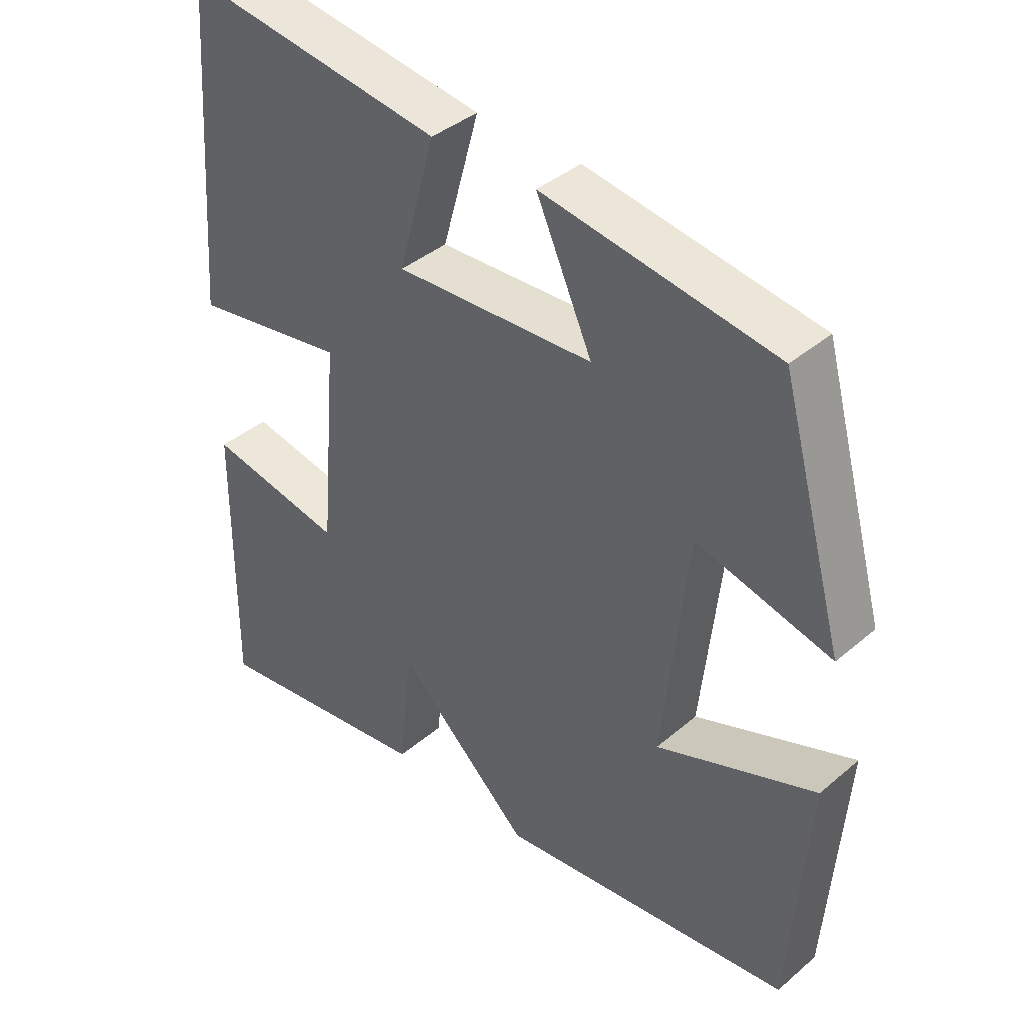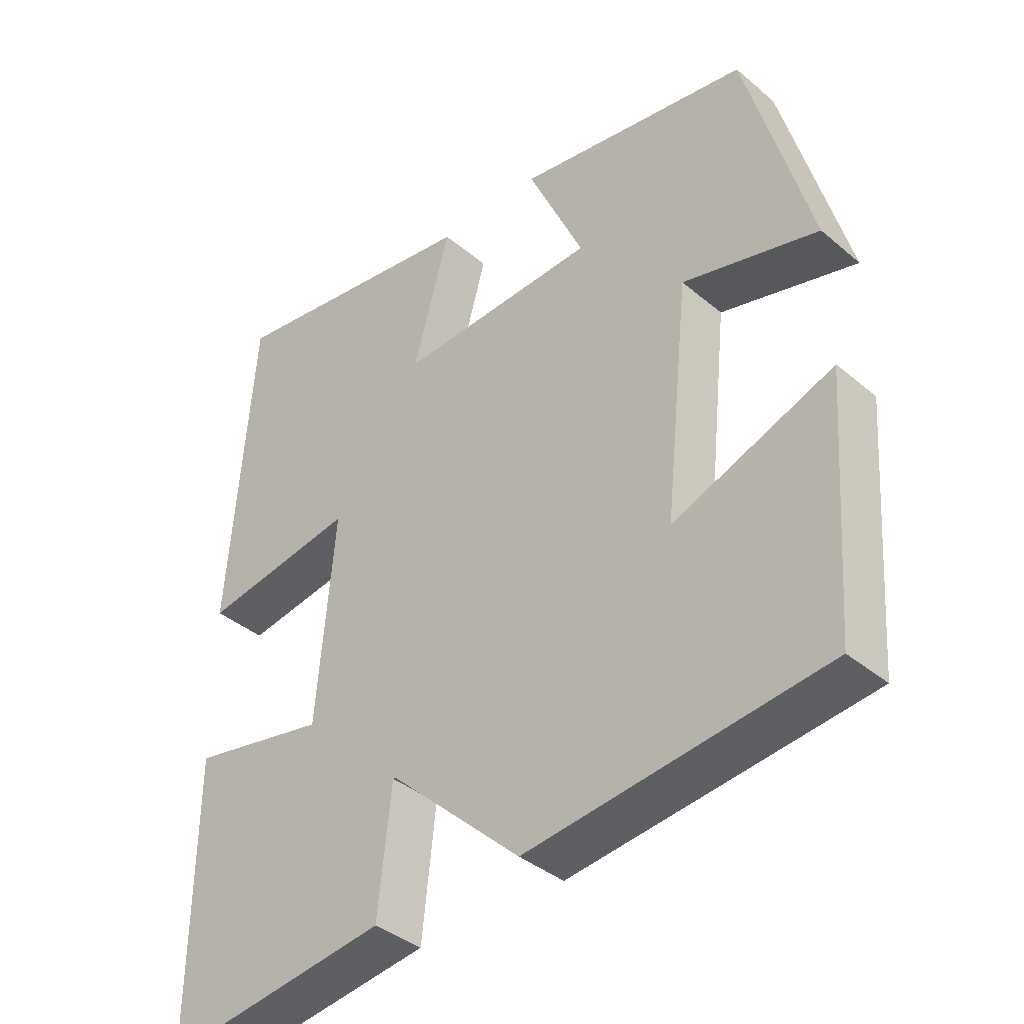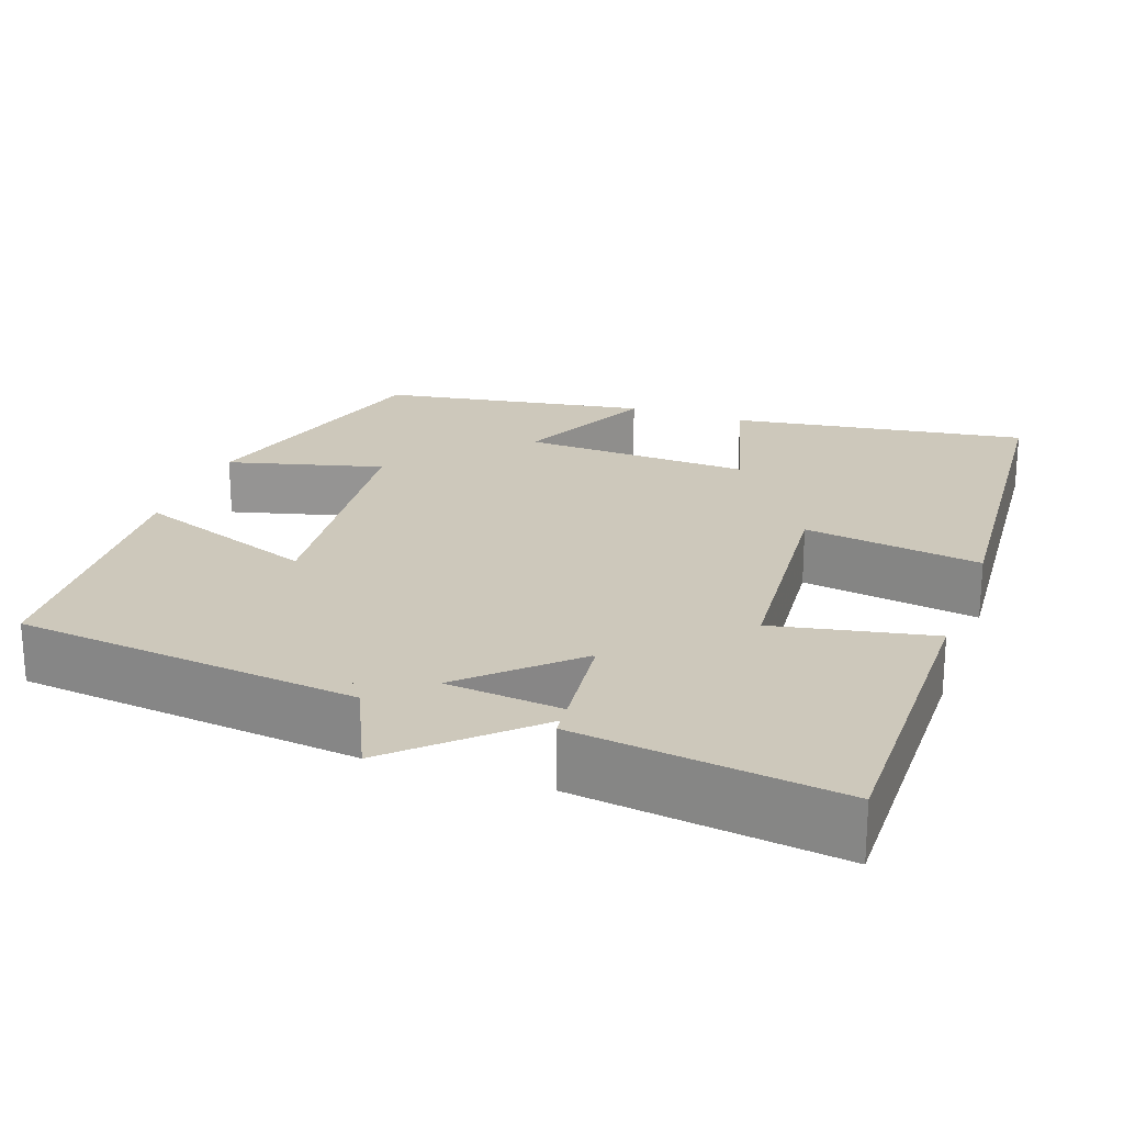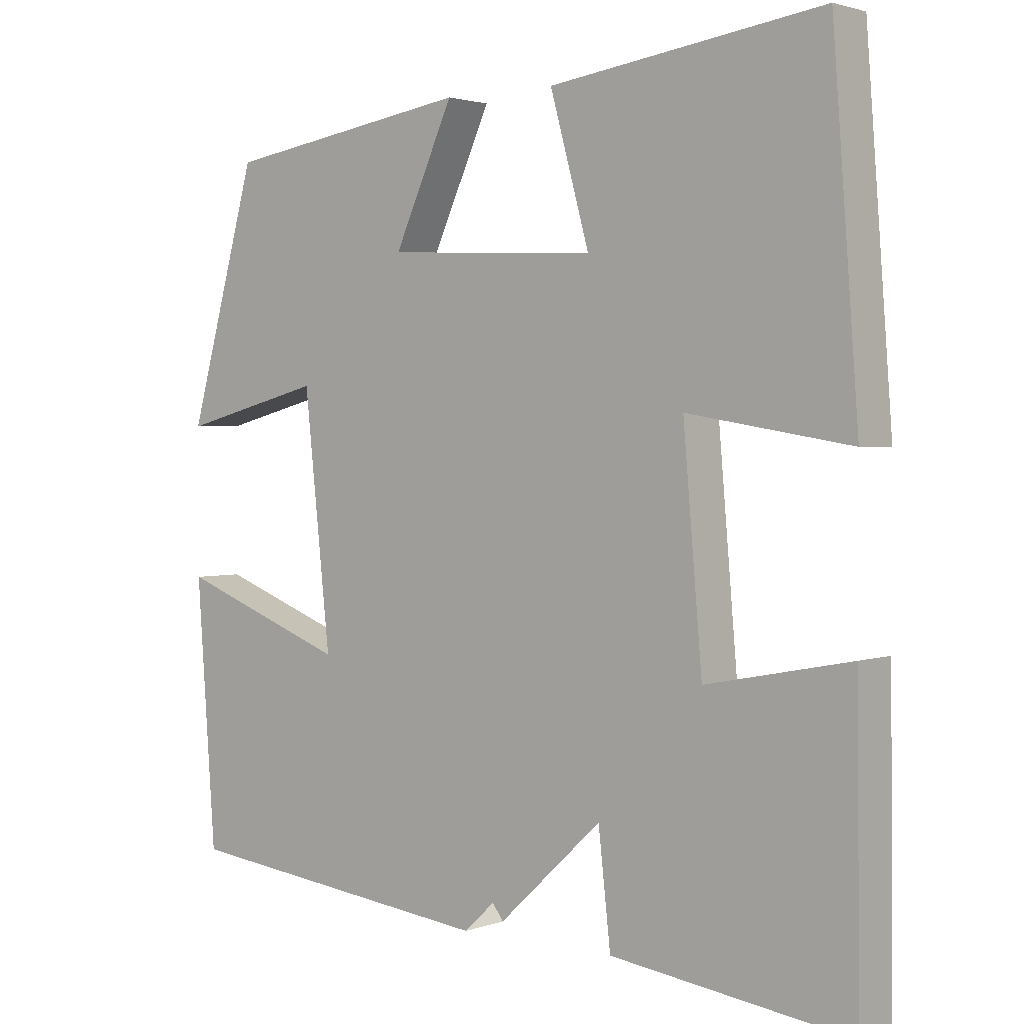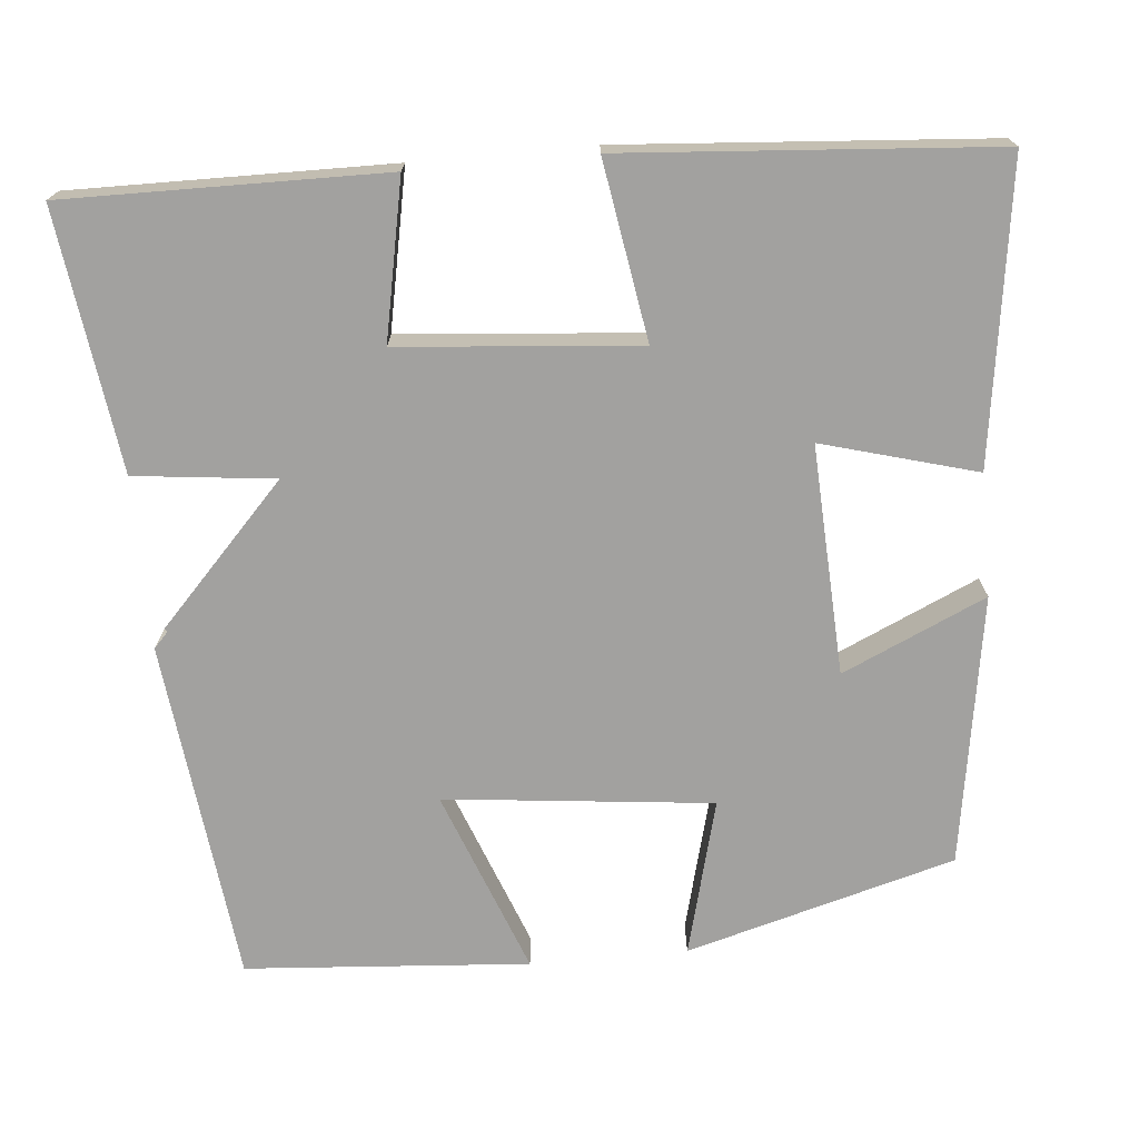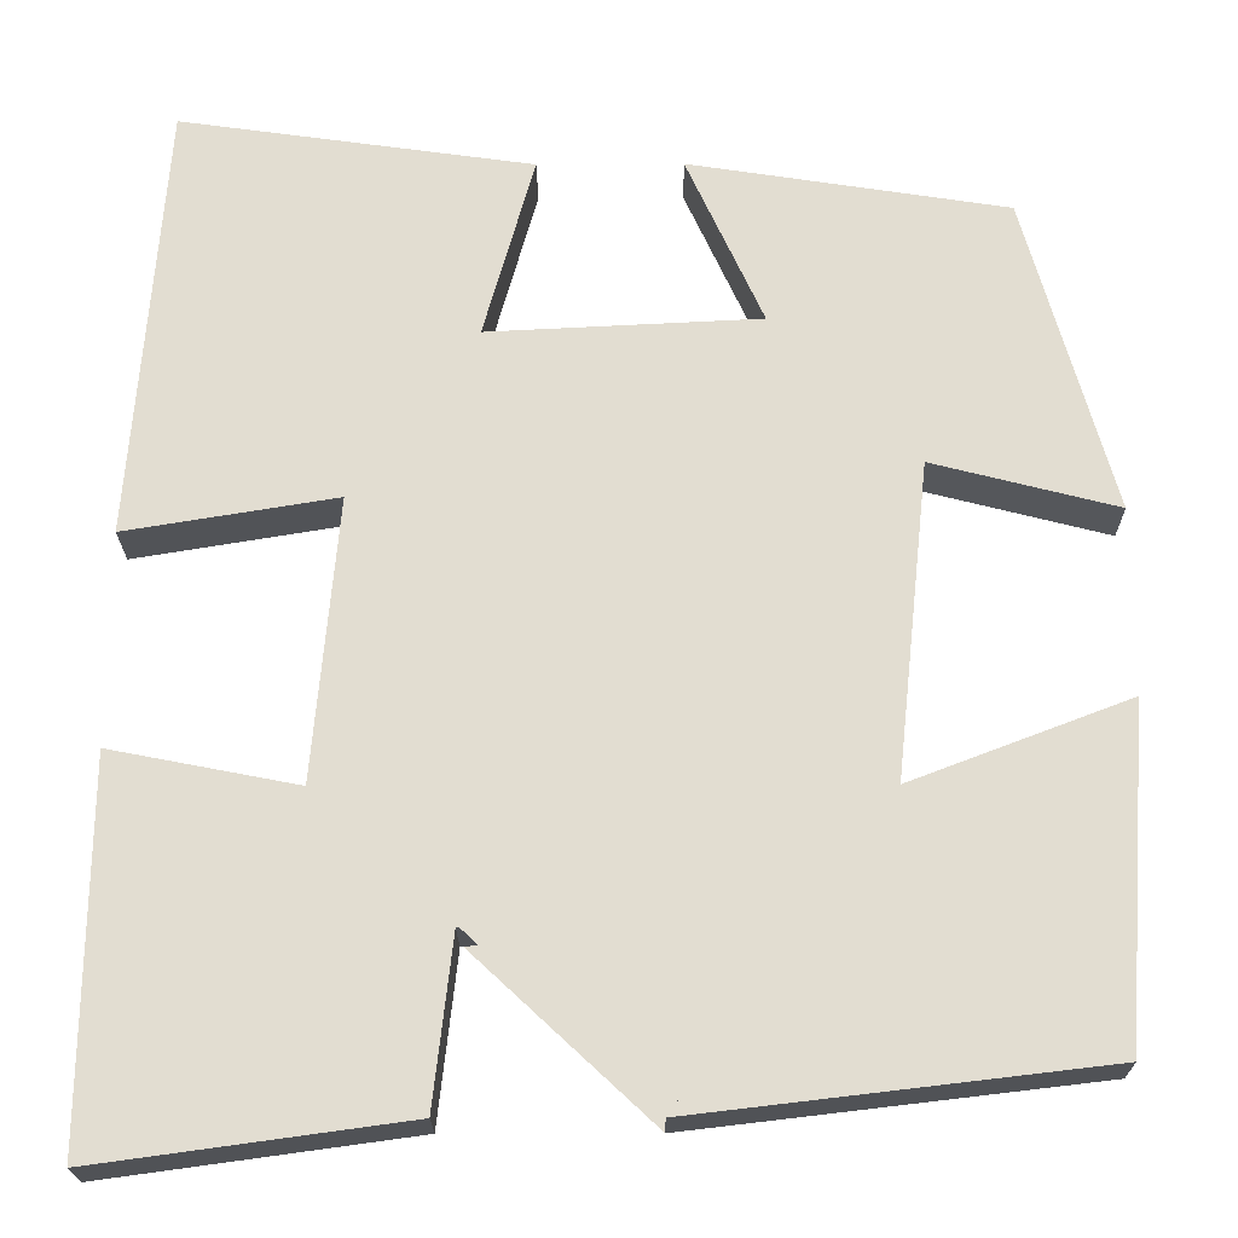
<metadata>
{"format":"obj","ext":"obj","renderer":"f3d","projection":"perspective","resolution":1024,"background":"white","views":[{"elev":39.5,"azim":43.6,"up":"+Z"},{"elev":-38.4,"azim":43.4,"up":"+Z"},{"elev":22.0,"azim":-160.5,"up":"+Y"},{"elev":2.0,"azim":-141.1,"up":"+Z"},{"elev":-72.2,"azim":-84.8,"up":"+Y"},{"elev":-21.6,"azim":0.5,"up":"+Z"}]}
</metadata>
<code>
v 0.474 0.07 -0.449
v 0.041 0.07 -0.5
v 0.195 0.07 -0.282
v -0.155 0.07 -0.32
v -0.175 0.07 -0.5
v -0.504 0.07 -0.545
v -0.5 0.07 -0.141
v -0.301 0.07 -0.18
v -0.275 0.07 0.122
v -0.5 0.07 0.085
v -0.465 0.07 0.554
v -0.088 0.07 0.5
v -0.142 0.07 0.305
v 0.148 0.07 0.319
v 0.066 0.07 0.5
v 0.406 0.07 0.446
v 0.5 0.07 0.107
v 0.303 0.07 0.158
v 0.267 0.07 -0.18
v 0.5 0.07 -0.091
v 0.474 0 -0.449
v 0.041 0 -0.5
v 0.195 0 -0.282
v -0.155 0 -0.32
v -0.175 0 -0.5
v -0.504 0 -0.545
v -0.5 0 -0.141
v -0.301 0 -0.18
v -0.275 0 0.122
v -0.5 0 0.085
v -0.465 0 0.554
v -0.088 0 0.5
v -0.142 0 0.305
v 0.148 0 0.319
v 0.066 0 0.5
v 0.406 0 0.446
v 0.5 0 0.107
v 0.303 0 0.158
v 0.267 0 -0.18
v 0.5 0 -0.091
f 19 20 1 2
f 18 19 2
f 15 16 17 18
f 14 15 18
f 13 14 18 2
f 10 11 12 13
f 9 10 13
f 8 9 13 2
f 4 5 6 7
f 3 4 7 8
f 8 3 2
f 22 21 40 39
f 22 39 38
f 38 37 36 35
f 38 35 34
f 22 38 34 33
f 33 32 31 30
f 33 30 29
f 22 33 29 28
f 27 26 25 24
f 28 27 24 23
f 22 23 28
f 1 21 22 2
f 2 22 23 3
f 3 23 24 4
f 4 24 25 5
f 5 25 26 6
f 6 26 27 7
f 7 27 28 8
f 8 28 29 9
f 9 29 30 10
f 10 30 31 11
f 11 31 32 12
f 12 32 33 13
f 13 33 34 14
f 14 34 35 15
f 15 35 36 16
f 16 36 37 17
f 17 37 38 18
f 18 38 39 19
f 19 39 40 20
f 20 40 21 1

</code>
